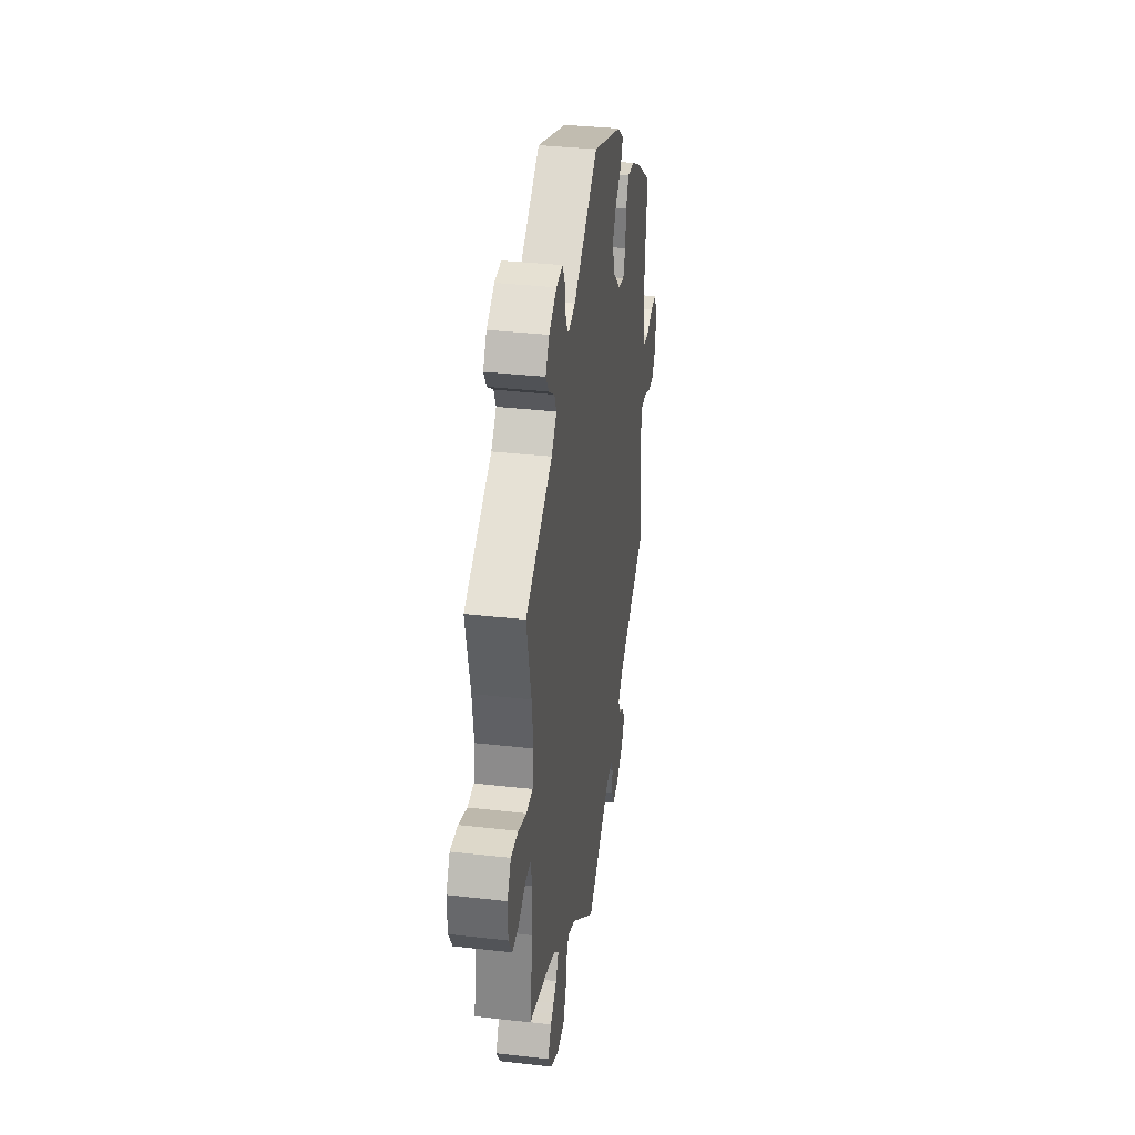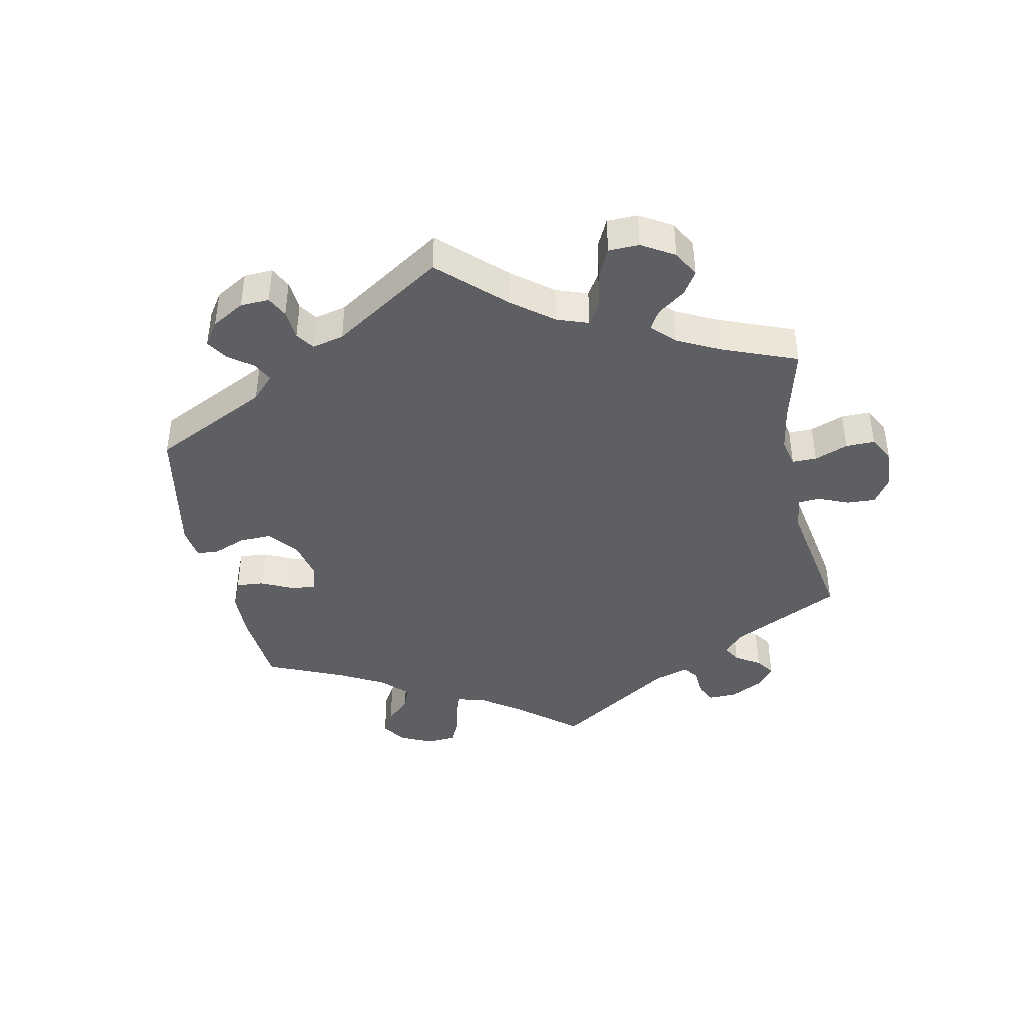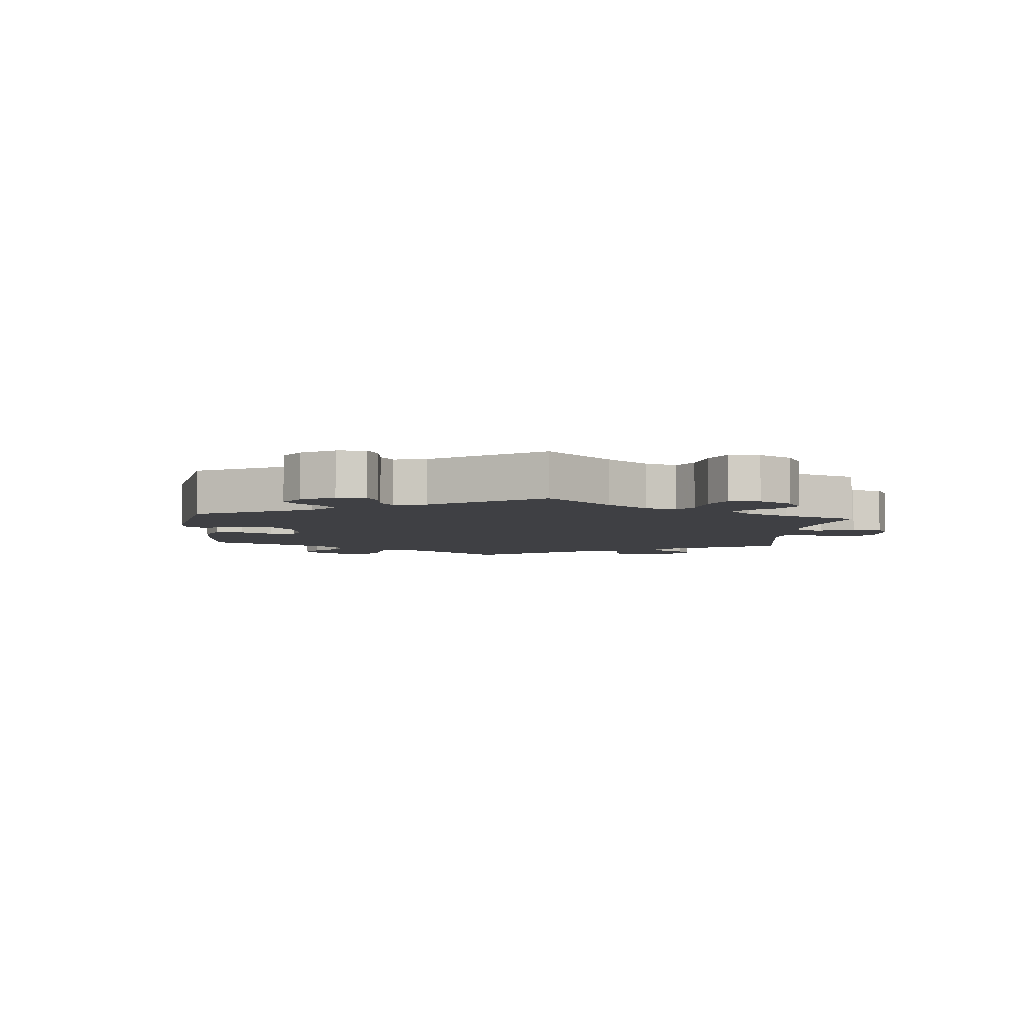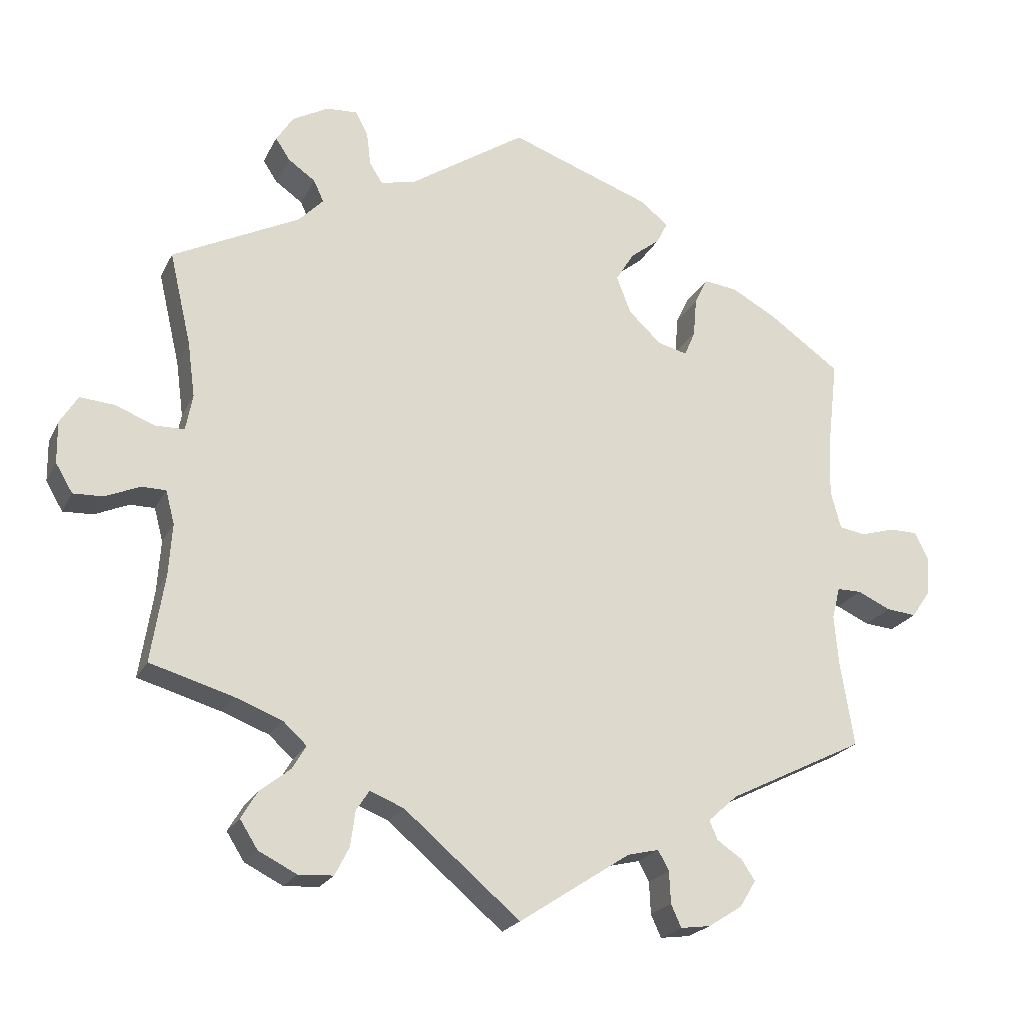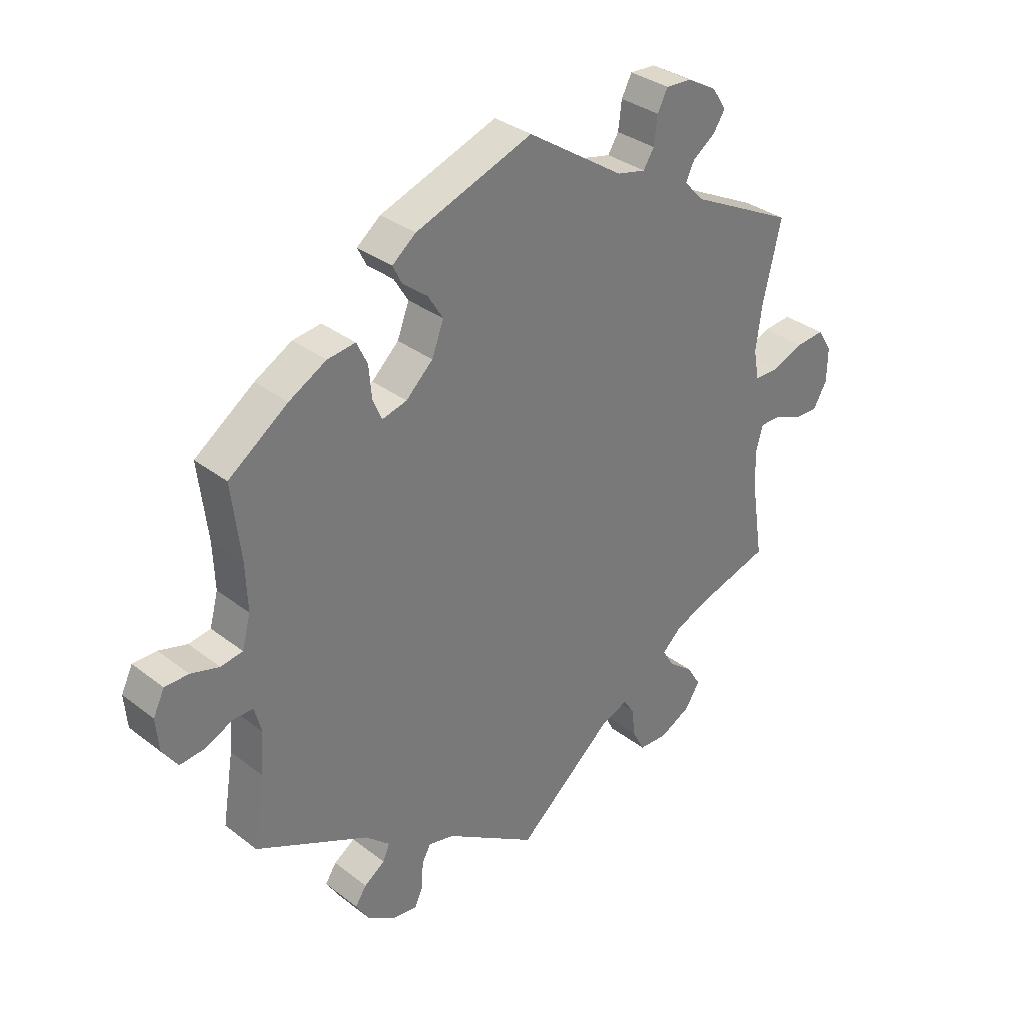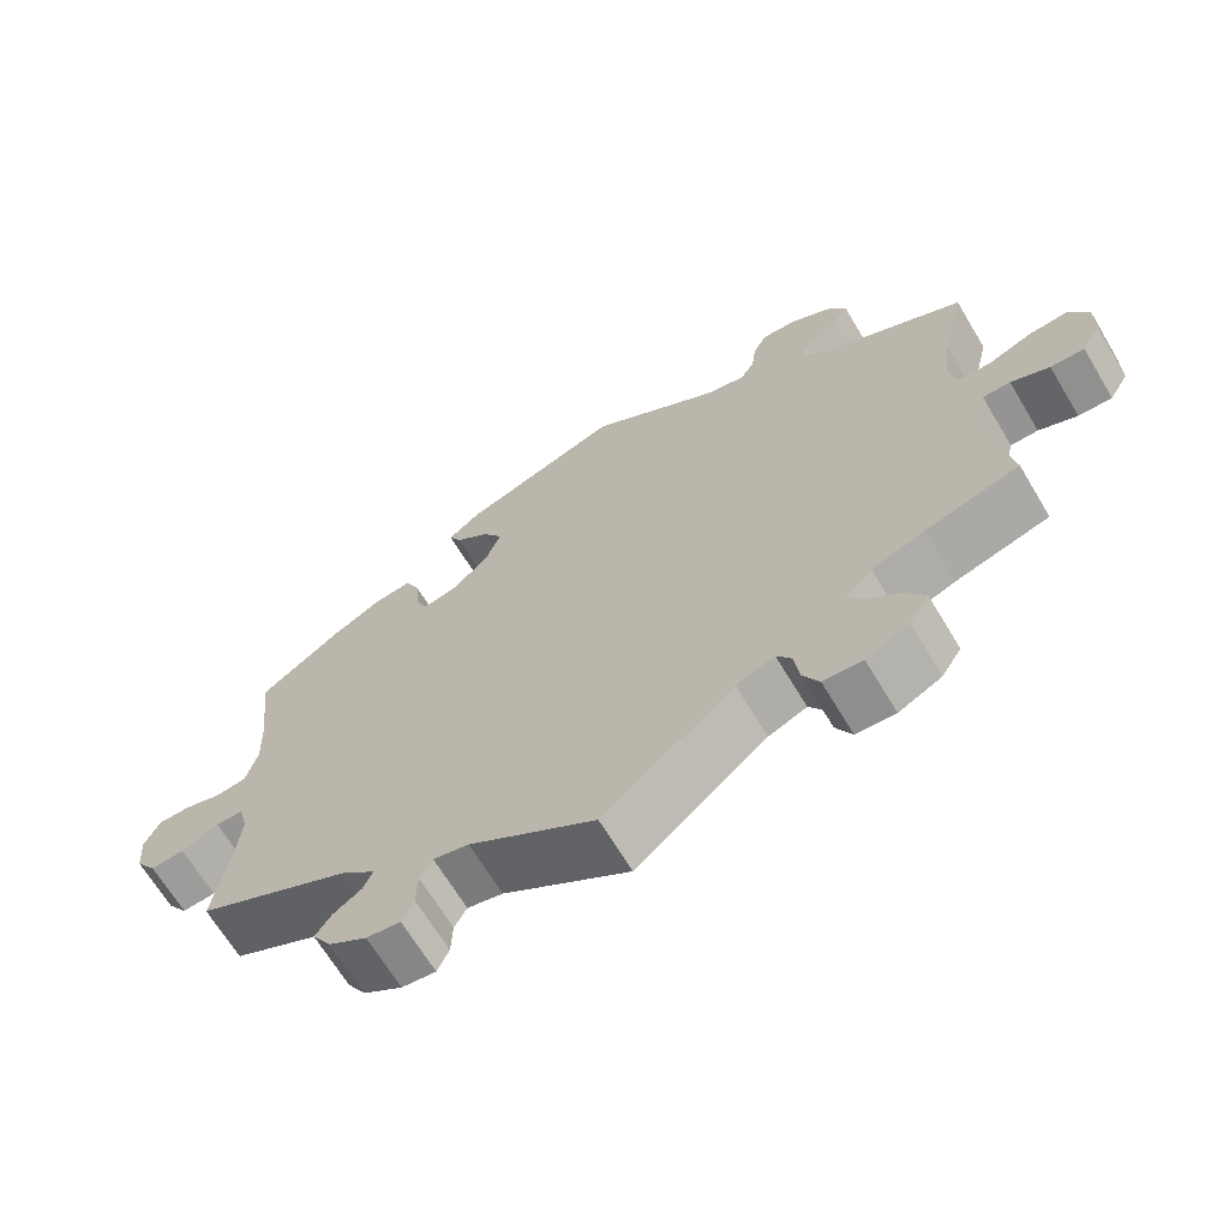
<metadata>
{"format":"obj","ext":"obj","renderer":"f3d","projection":"perspective","resolution":1024,"background":"white","views":[{"elev":35.3,"azim":98.6,"up":"+Z"},{"elev":-41.7,"azim":71.5,"up":"+Y"},{"elev":-5.1,"azim":55.0,"up":"+Y"},{"elev":-22.2,"azim":159.2,"up":"+Z"},{"elev":33.6,"azim":-43.8,"up":"+Z"},{"elev":-67.2,"azim":31.0,"up":"+Z"}]}
</metadata>
<code>
v -0.432 0.07 0.384
v 0.318 0.07 -0.582
v 0.611 0.07 -0.079
v -0.234 0.07 0.482
v 0.311 0.07 -0.403
v 0.314 0.07 0.443
v 0.517 0.07 -0.182
v -0.521 0.07 0.175
v 0.504 0.07 0.039
v 0.266 0.07 0.607
v 0.547 0.07 0.038
v 0.68 0.07 -0.039
v -0.684 0.07 0.006
v -0.337 0.07 -0.572
v -0.559 0.07 -0.065
v -0.232 0.07 0.303
v 0.415 0.07 -0.345
v 0.267 0.07 -0.579
v -0.226 0.07 -0.53
v -0.304 0.07 -0.478
v -0.292 0.07 -0.45
v 0.561 0.07 -0.057
v -0.208 0.07 0.547
v -0.533 0.07 0.038
v 0.248 0.07 0.572
v -0 0.07 0.62
v -0.652 0.07 -0.091
v 0.655 0.07 0.064
v -0.287 0.07 -0.604
v 0.512 0.07 -0.106
v 0.223 0.07 0.493
v 0.365 0.07 0.574
v 0 0.07 -0.62
v 0.376 0.07 -0.473
v 0.494 0.07 0.092
v 0.331 0.07 -0.437
v 0.346 0.07 -0.371
v -0.316 0.07 0.426
v 0.246 0.07 -0.538
v -0.517 0.07 -0.186
v -0.537 0.07 -0.31
v -0.608 0.07 -0.087
v 0.655 0.07 -0.081
v 0.374 0.07 -0.554
v -0.228 0.07 -0.577
v 0.4 0.07 -0.513
v -0.243 0.07 -0.61
v -0.19 0.07 0.447
v 0.681 0.07 0.022
v -0.518 0.07 0.094
v -0.511 0.07 -0.112
v -0.572 0.07 0.032
v 0.369 0.07 0.503
v 0.242 0.07 0.523
v -0.184 0.07 0.348
v 0.537 0.07 -0.31
v 0.537 0.07 0.31
v 0.525 0.07 -0.057
v -0.622 0.07 0.047
v 0.39 0.07 0.535
v 0.35 0.07 0.405
v -0.292 0.07 0.329
v -0.164 0.07 -0.512
v 0.604 0.07 0.06
v 0.329 0.07 0.475
v 0.22 0.07 -0.457
v 0.312 0.07 0.604
v 0.17 0.07 -0.477
v -0.664 0.07 0.047
v -0.679 0.07 -0.052
v 0.505 0.07 0.173
v -0.335 0.07 -0.411
v 0.239 0.07 -0.486
v -0.276 0.07 0.292
v 0.172 0.07 0.505
v -0.523 0.07 -0.065
v -0.341 0.07 -0.503
v -0.361 0.07 -0.533
v -0.366 0.07 0.42
v -0.537 0.07 0.31
v -0.163 0.07 0.403
v -0.21 0.07 -0.501
v -0.25 0.07 0.514
v -0.297 0.07 0.386
v -0.432 -0 0.384
v 0.318 -0 -0.582
v 0.611 -0 -0.079
v -0.234 -0 0.482
v 0.311 -0 -0.403
v 0.314 -0 0.443
v 0.517 -0 -0.182
v -0.521 -0 0.175
v 0.504 -0 0.039
v 0.266 -0 0.607
v 0.547 -0 0.038
v 0.68 -0 -0.039
v -0.684 -0 0.006
v -0.337 -0 -0.572
v -0.559 -0 -0.065
v -0.232 -0 0.303
v 0.415 -0 -0.345
v 0.267 -0 -0.579
v -0.226 -0 -0.53
v -0.304 -0 -0.478
v -0.292 -0 -0.45
v 0.561 -0 -0.057
v -0.208 -0 0.547
v -0.533 -0 0.038
v 0.248 -0 0.572
v -0 -0 0.62
v -0.652 -0 -0.091
v 0.655 -0 0.064
v -0.287 -0 -0.604
v 0.512 -0 -0.106
v 0.223 -0 0.493
v 0.365 -0 0.574
v 0 -0 -0.62
v 0.376 -0 -0.473
v 0.494 -0 0.092
v 0.331 -0 -0.437
v 0.346 -0 -0.371
v -0.316 -0 0.426
v 0.246 -0 -0.538
v -0.517 -0 -0.186
v -0.537 -0 -0.31
v -0.608 -0 -0.087
v 0.655 -0 -0.081
v 0.374 -0 -0.554
v -0.228 -0 -0.577
v 0.4 -0 -0.513
v -0.243 -0 -0.61
v -0.19 -0 0.447
v 0.681 -0 0.022
v -0.518 -0 0.094
v -0.511 -0 -0.112
v -0.572 -0 0.032
v 0.369 -0 0.503
v 0.242 -0 0.523
v -0.184 -0 0.348
v 0.537 -0 -0.31
v 0.537 -0 0.31
v 0.525 -0 -0.057
v -0.622 -0 0.047
v 0.39 -0 0.535
v 0.35 -0 0.405
v -0.292 -0 0.329
v -0.164 -0 -0.512
v 0.604 -0 0.06
v 0.329 -0 0.475
v 0.22 -0 -0.457
v 0.312 -0 0.604
v 0.17 -0 -0.477
v -0.664 -0 0.047
v -0.679 -0 -0.052
v 0.505 -0 0.173
v -0.335 -0 -0.411
v 0.239 -0 -0.486
v -0.276 -0 0.292
v 0.172 -0 0.505
v -0.523 -0 -0.065
v -0.341 -0 -0.503
v -0.361 -0 -0.533
v -0.366 -0 0.42
v -0.537 -0 0.31
v -0.163 -0 0.403
v -0.21 -0 -0.501
v -0.25 -0 0.514
v -0.297 -0 0.386
f 8 80 1 79
f 50 8 79 38
f 24 50 38 84
f 13 69 59 52
f 13 52 24
f 70 13 24
f 15 42 27 70
f 76 15 70 24
f 51 76 24 84
f 72 41 40
f 21 72 40 51
f 14 78 77 20
f 14 20 21
f 29 14 21
f 19 45 47 29
f 82 19 29 21
f 63 82 21 51
f 68 33 63 51
f 2 18 39 73
f 2 73 66
f 44 2 66
f 36 34 46 44
f 5 36 44 66
f 37 5 66 68
f 7 56 17
f 30 7 17 37
f 58 30 37 68
f 12 43 3 22
f 12 22 58
f 49 12 58
f 11 64 28 49
f 9 11 49 58
f 61 57 71
f 6 61 71 35
f 32 60 53 65
f 32 65 6
f 67 32 6
f 54 25 10 67
f 31 54 67 6
f 75 31 6 35
f 48 4 83 23
f 81 48 23 26
f 55 81 26 75
f 51 84 62
f 51 62 74
f 9 58 68 51
f 9 51 74 16
f 75 35 9
f 16 55 75 9
f 163 85 164 92
f 122 163 92 134
f 168 122 134 108
f 136 143 153 97
f 108 136 97
f 108 97 154
f 154 111 126 99
f 108 154 99 160
f 168 108 160 135
f 124 125 156
f 135 124 156 105
f 104 161 162 98
f 105 104 98
f 105 98 113
f 113 131 129 103
f 105 113 103 166
f 135 105 166 147
f 135 147 117 152
f 157 123 102 86
f 150 157 86
f 150 86 128
f 128 130 118 120
f 150 128 120 89
f 152 150 89 121
f 101 140 91
f 121 101 91 114
f 152 121 114 142
f 106 87 127 96
f 142 106 96
f 142 96 133
f 133 112 148 95
f 142 133 95 93
f 155 141 145
f 119 155 145 90
f 149 137 144 116
f 90 149 116
f 90 116 151
f 151 94 109 138
f 90 151 138 115
f 119 90 115 159
f 107 167 88 132
f 110 107 132 165
f 159 110 165 139
f 146 168 135
f 158 146 135
f 135 152 142 93
f 100 158 135 93
f 93 119 159
f 93 159 139 100
f 1 85 163 79
f 79 163 122 38
f 38 122 168 84
f 84 168 146 62
f 62 146 158 74
f 74 158 100 16
f 16 100 139 55
f 55 139 165 81
f 81 165 132 48
f 48 132 88 4
f 4 88 167 83
f 83 167 107 23
f 23 107 110 26
f 26 110 159 75
f 75 159 115 31
f 31 115 138 54
f 54 138 109 25
f 25 109 94 10
f 10 94 151 67
f 67 151 116 32
f 32 116 144 60
f 60 144 137 53
f 53 137 149 65
f 65 149 90 6
f 6 90 145 61
f 61 145 141 57
f 57 141 155 71
f 71 155 119 35
f 35 119 93 9
f 9 93 95 11
f 11 95 148 64
f 64 148 112 28
f 28 112 133 49
f 49 133 96 12
f 12 96 127 43
f 43 127 87 3
f 3 87 106 22
f 22 106 142 58
f 58 142 114 30
f 30 114 91 7
f 7 91 140 56
f 56 140 101 17
f 17 101 121 37
f 37 121 89 5
f 5 89 120 36
f 36 120 118 34
f 34 118 130 46
f 46 130 128 44
f 44 128 86 2
f 2 86 102 18
f 18 102 123 39
f 39 123 157 73
f 73 157 150 66
f 66 150 152 68
f 68 152 117 33
f 33 117 147 63
f 63 147 166 82
f 82 166 103 19
f 19 103 129 45
f 45 129 131 47
f 47 131 113 29
f 29 113 98 14
f 14 98 162 78
f 78 162 161 77
f 77 161 104 20
f 20 104 105 21
f 21 105 156 72
f 72 156 125 41
f 41 125 124 40
f 40 124 135 51
f 51 135 160 76
f 76 160 99 15
f 15 99 126 42
f 42 126 111 27
f 27 111 154 70
f 70 154 97 13
f 13 97 153 69
f 69 153 143 59
f 59 143 136 52
f 52 136 108 24
f 24 108 134 50
f 50 134 92 8
f 8 92 164 80
f 80 164 85 1

</code>
